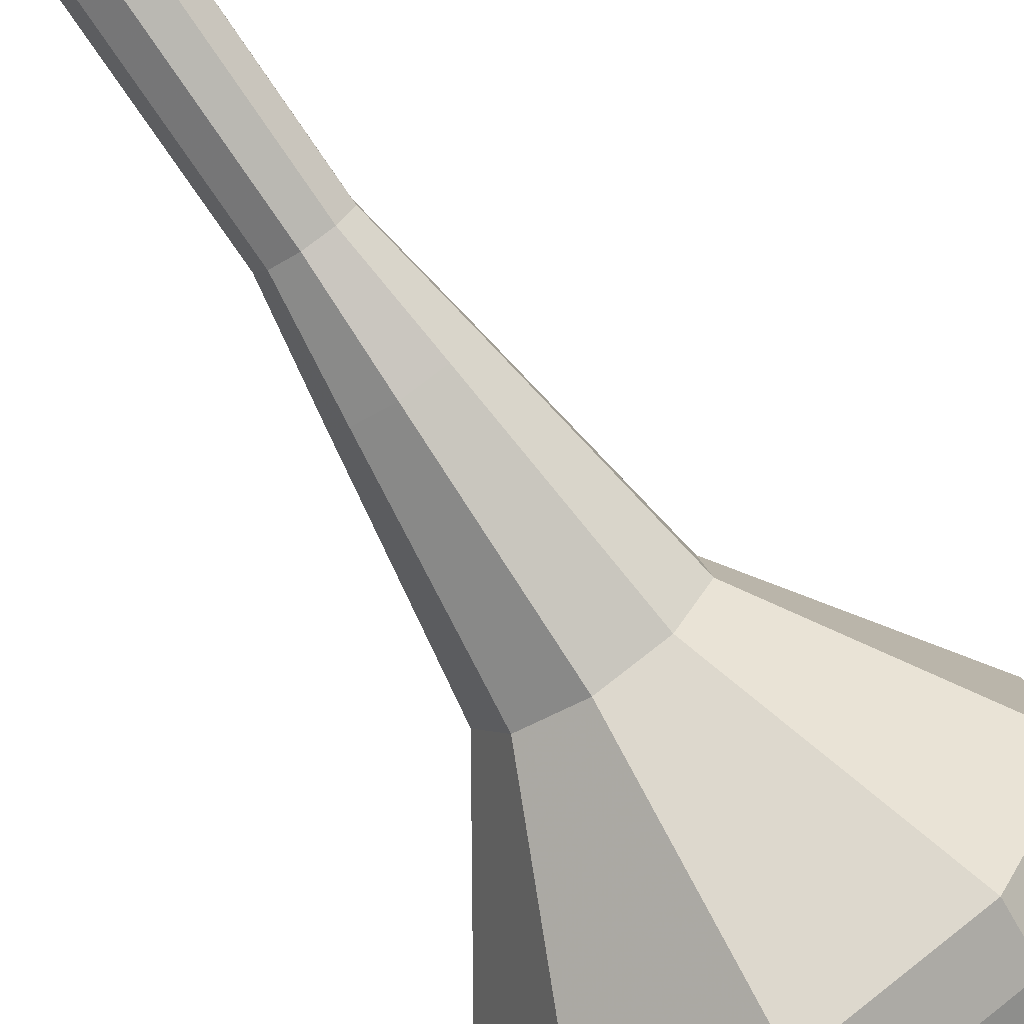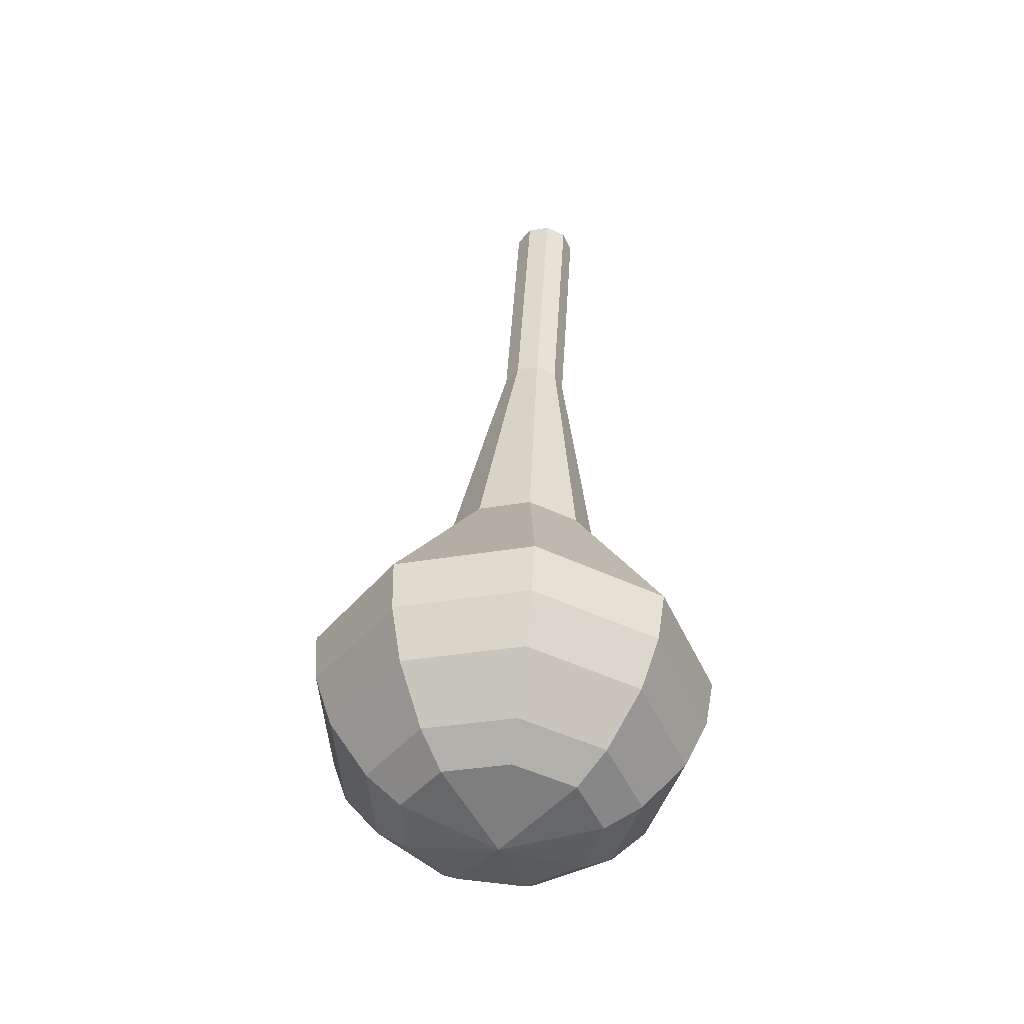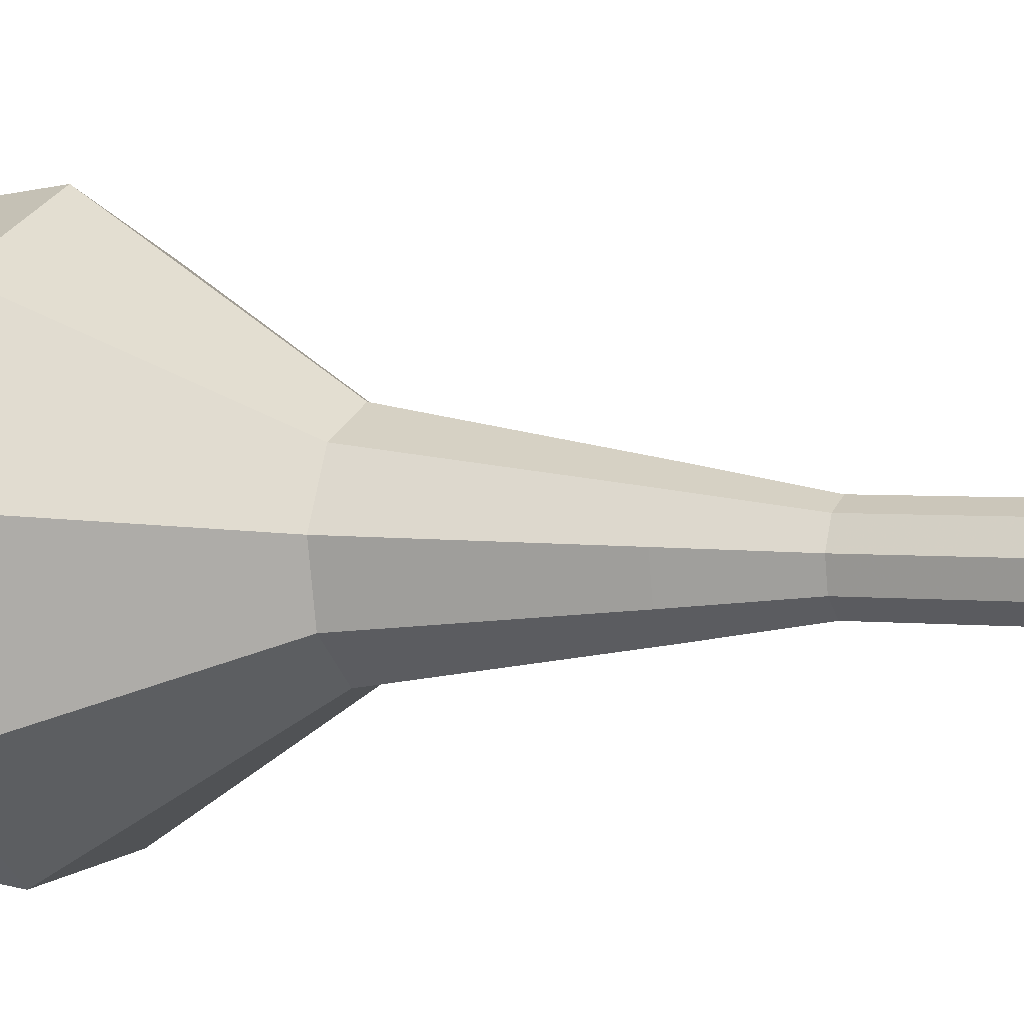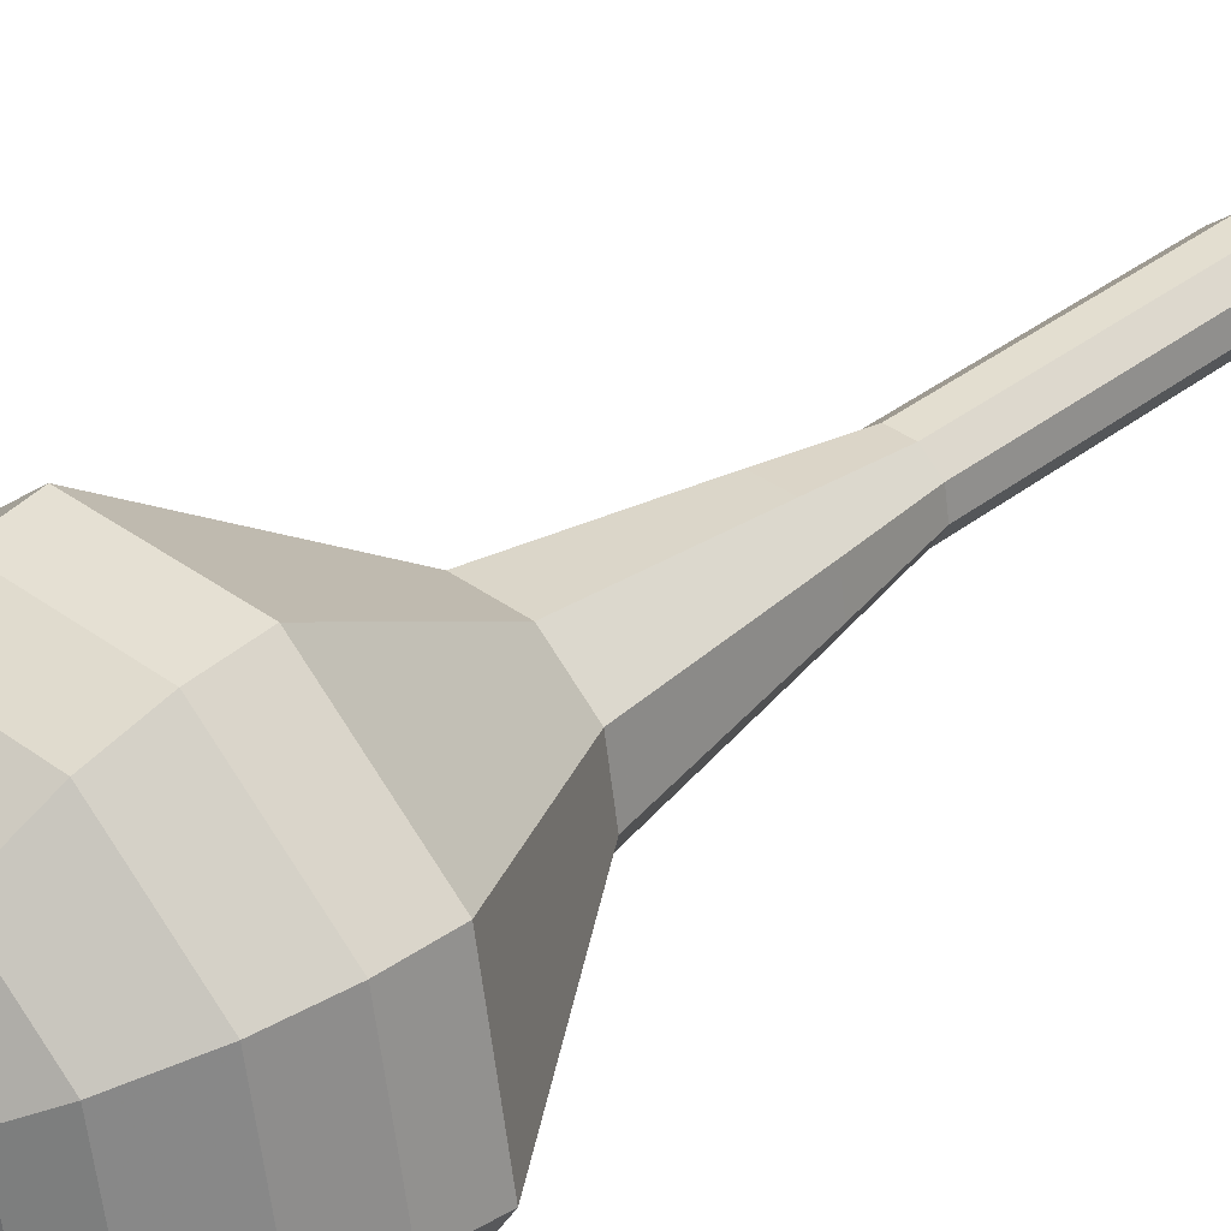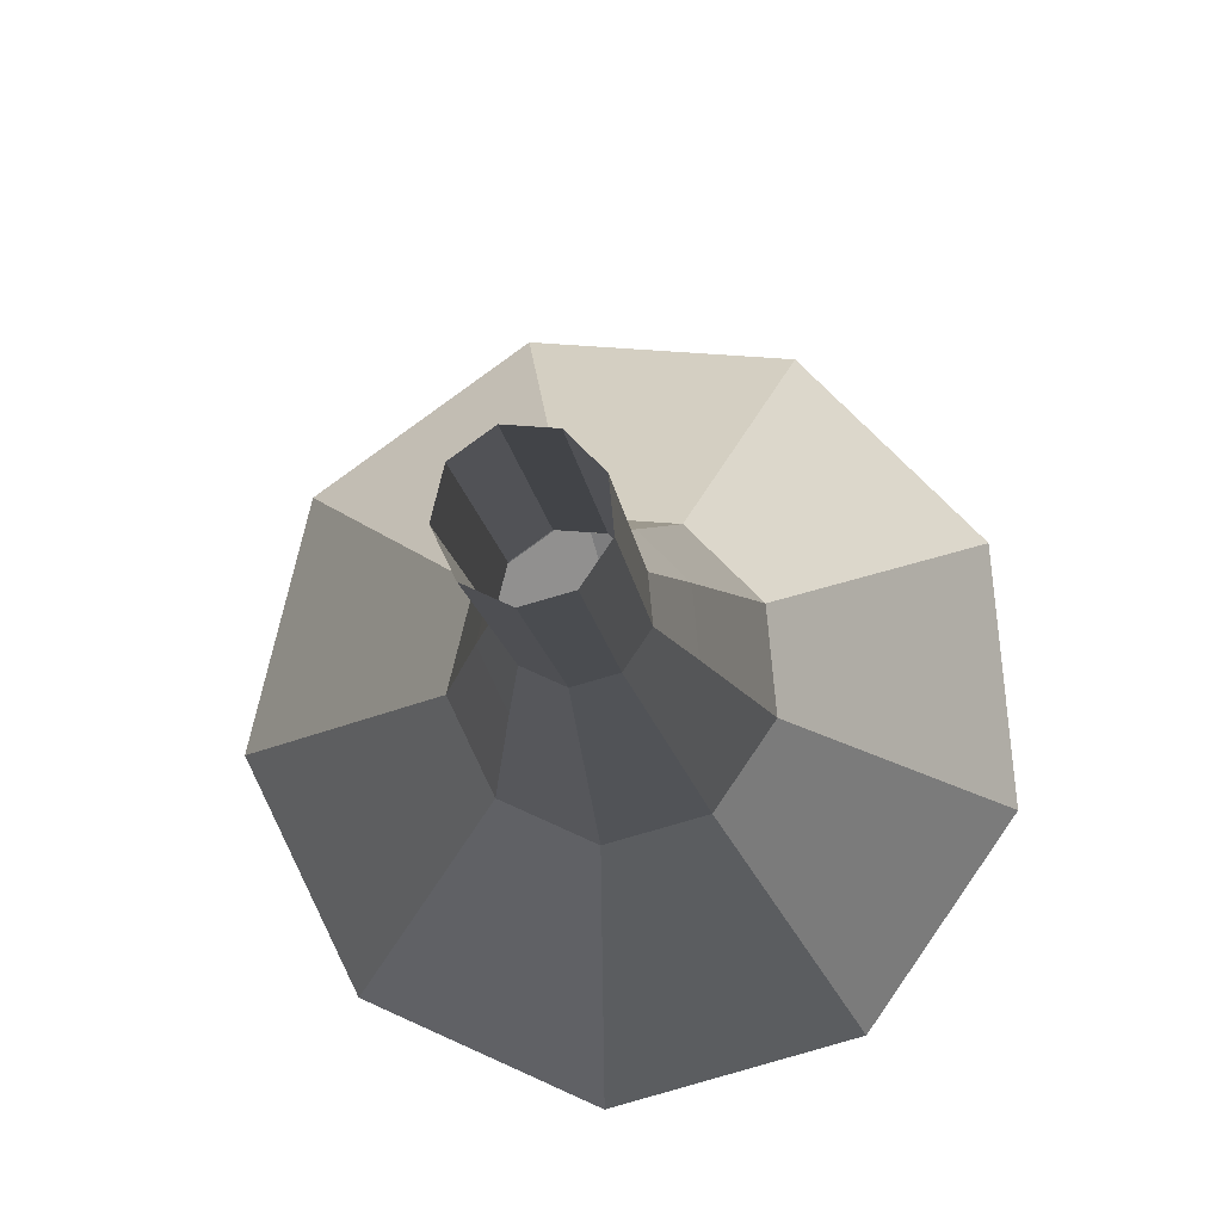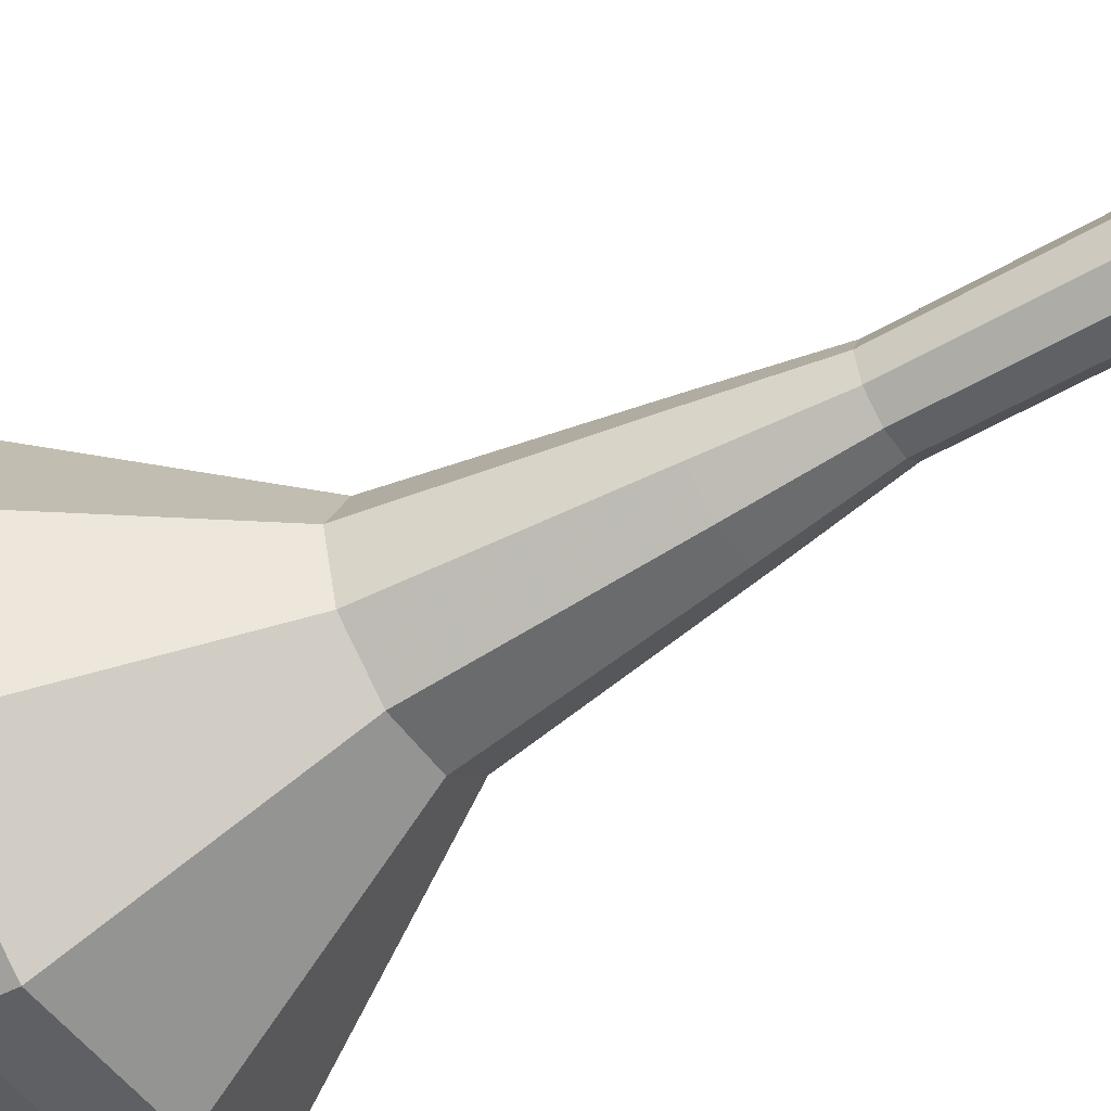
<metadata>
{"format":"obj","ext":"obj","renderer":"f3d","projection":"perspective","resolution":1024,"background":"white","views":[{"elev":-79.2,"azim":32.5,"up":"+Y"},{"elev":-49.9,"azim":-51.1,"up":"+Z"},{"elev":-11.2,"azim":-69.1,"up":"+Y"},{"elev":42.8,"azim":-137.2,"up":"+Y"},{"elev":-12.3,"azim":2.0,"up":"+Y"},{"elev":-64.0,"azim":-60.0,"up":"+Y"}]}
</metadata>
<code>
g tube1
v 164.5 140.1 189.5
v 164.1 139.4 189.5
v 163.2 139.2 189.4
v 162.5 139.6 189.4
v 162.1 140.3 189.5
v 162.3 141.2 189.6
v 163 141.6 189.6
v 163.9 141.6 189.7
v 164.5 141 189.6
v 164.5 140.1 189.5
v 164.6 140.5 186.2
v 164.1 139.8 186.1
v 163.3 139.5 186
v 162.5 139.9 186.1
v 162.2 140.7 186.1
v 162.4 141.5 186.2
v 163.1 142 186.3
v 163.9 141.9 186.3
v 164.5 141.3 186.2
v 164.6 140.5 186.2
v 164.7 140.8 182.8
v 164.2 140.1 182.7
v 163.4 139.8 182.7
v 162.6 140.2 182.7
v 162.3 141 182.7
v 162.5 141.8 182.8
v 163.2 142.3 182.9
v 164 142.2 182.9
v 164.6 141.6 182.9
v 164.7 140.8 182.8
v 164.8 141.1 179.4
v 164.3 140.4 179.3
v 163.5 140.2 179.3
v 162.7 140.5 179.3
v 162.3 141.3 179.4
v 162.6 142.1 179.4
v 163.3 142.6 179.5
v 164.1 142.5 179.5
v 164.7 141.9 179.5
v 164.8 141.1 179.4
v 165.4 141.3 176
v 164.7 140.2 175.9
v 163.5 139.9 175.8
v 162.4 140.4 175.9
v 161.8 141.6 176
v 162.2 142.8 176.1
v 163.2 143.5 176.2
v 164.4 143.4 176.2
v 165.3 142.5 176.1
v 165.4 141.3 176
v 166.7 141.6 169.3
v 165.6 139.9 169.1
v 163.6 139.4 169
v 161.7 140.3 169
v 160.9 142.1 169.2
v 161.4 144 169.4
v 163 145.2 169.5
v 165.1 145.1 169.5
v 166.5 143.6 169.4
v 166.7 141.6 169.3
v 171.3 141.1 162.5
v 168.4 136.9 162
v 163.4 135.6 161.8
v 158.7 137.7 161.9
v 156.5 142.3 162.3
v 157.8 147.2 162.7
v 162 150.2 163.1
v 167.1 149.8 163.2
v 170.8 146.2 163
v 171.3 141.1 162.5
v 171.1 141.3 160.6
v 168.3 137.3 160.2
v 163.5 136 159.9
v 159 138 160
v 156.8 142.5 160.4
v 158.1 147.3 160.9
v 162.1 150.1 161.2
v 167.1 149.7 161.3
v 170.6 146.3 161.1
v 171.1 141.3 160.6
v 170.4 141.7 158.8
v 167.9 138.1 158.4
v 163.6 136.9 158.1
v 159.5 138.8 158.2
v 157.6 142.8 158.6
v 158.7 147 159
v 162.4 149.6 159.3
v 166.8 149.2 159.4
v 170 146.1 159.2
v 170.4 141.7 158.8
v 168.9 142.3 156.9
v 167 139.5 156.6
v 163.7 138.6 156.4
v 160.7 140 156.5
v 159.2 143.1 156.7
v 160.1 146.3 157.1
v 162.8 148.3 157.3
v 166.2 148 157.4
v 168.6 145.6 157.2
v 168.9 142.3 156.9
v 167.7 142.7 156
v 166.3 140.7 155.7
v 163.9 140 155.6
v 161.6 141 155.7
v 160.5 143.3 155.8
v 161.2 145.7 156.1
v 163.2 147.1 156.3
v 165.7 146.9 156.3
v 167.4 145.2 156.2
v 167.7 142.7 156
v 164.2 143.7 155
v 164.2 143.7 155
v 164.2 143.7 155
v 164.2 143.7 155
v 164.2 143.7 155
v 164.2 143.7 155
v 164.2 143.7 155
v 164.2 143.7 155
v 164.2 143.7 155
v 164.2 143.7 155
f 1 2 12
f 12 11 1
f 2 3 13
f 13 12 2
f 3 4 14
f 14 13 3
f 4 5 15
f 15 14 4
f 5 6 16
f 16 15 5
f 6 7 17
f 17 16 6
f 7 8 18
f 18 17 7
f 8 9 19
f 19 18 8
f 9 10 20
f 20 19 9
f 11 12 22
f 22 21 11
f 12 13 23
f 23 22 12
f 13 14 24
f 24 23 13
f 14 15 25
f 25 24 14
f 15 16 26
f 26 25 15
f 16 17 27
f 27 26 16
f 17 18 28
f 28 27 17
f 18 19 29
f 29 28 18
f 19 20 30
f 30 29 19
f 21 22 32
f 32 31 21
f 22 23 33
f 33 32 22
f 23 24 34
f 34 33 23
f 24 25 35
f 35 34 24
f 25 26 36
f 36 35 25
f 26 27 37
f 37 36 26
f 27 28 38
f 38 37 27
f 28 29 39
f 39 38 28
f 29 30 40
f 40 39 29
f 31 32 42
f 42 41 31
f 32 33 43
f 43 42 32
f 33 34 44
f 44 43 33
f 34 35 45
f 45 44 34
f 35 36 46
f 46 45 35
f 36 37 47
f 47 46 36
f 37 38 48
f 48 47 37
f 38 39 49
f 49 48 38
f 39 40 50
f 50 49 39
f 41 42 52
f 52 51 41
f 42 43 53
f 53 52 42
f 43 44 54
f 54 53 43
f 44 45 55
f 55 54 44
f 45 46 56
f 56 55 45
f 46 47 57
f 57 56 46
f 47 48 58
f 58 57 47
f 48 49 59
f 59 58 48
f 49 50 60
f 60 59 49
f 51 52 62
f 62 61 51
f 52 53 63
f 63 62 52
f 53 54 64
f 64 63 53
f 54 55 65
f 65 64 54
f 55 56 66
f 66 65 55
f 56 57 67
f 67 66 56
f 57 58 68
f 68 67 57
f 58 59 69
f 69 68 58
f 59 60 70
f 70 69 59
f 61 62 72
f 72 71 61
f 62 63 73
f 73 72 62
f 63 64 74
f 74 73 63
f 64 65 75
f 75 74 64
f 65 66 76
f 76 75 65
f 66 67 77
f 77 76 66
f 67 68 78
f 78 77 67
f 68 69 79
f 79 78 68
f 69 70 80
f 80 79 69
f 71 72 82
f 82 81 71
f 72 73 83
f 83 82 72
f 73 74 84
f 84 83 73
f 74 75 85
f 85 84 74
f 75 76 86
f 86 85 75
f 76 77 87
f 87 86 76
f 77 78 88
f 88 87 77
f 78 79 89
f 89 88 78
f 79 80 90
f 90 89 79
f 81 82 92
f 92 91 81
f 82 83 93
f 93 92 82
f 83 84 94
f 94 93 83
f 84 85 95
f 95 94 84
f 85 86 96
f 96 95 85
f 86 87 97
f 97 96 86
f 87 88 98
f 98 97 87
f 88 89 99
f 99 98 88
f 89 90 100
f 100 99 89
f 91 92 102
f 102 101 91
f 92 93 103
f 103 102 92
f 93 94 104
f 104 103 93
f 94 95 105
f 105 104 94
f 95 96 106
f 106 105 95
f 96 97 107
f 107 106 96
f 97 98 108
f 108 107 97
f 98 99 109
f 109 108 98
f 99 100 110
f 110 109 99
f 101 102 112
f 112 111 101
f 102 103 113
f 113 112 102
f 103 104 114
f 114 113 103
f 104 105 115
f 115 114 104
f 105 106 116
f 116 115 105
f 106 107 117
f 117 116 106
f 107 108 118
f 118 117 107
f 108 109 119
f 119 118 108
f 109 110 120
f 120 119 109
g

</code>
